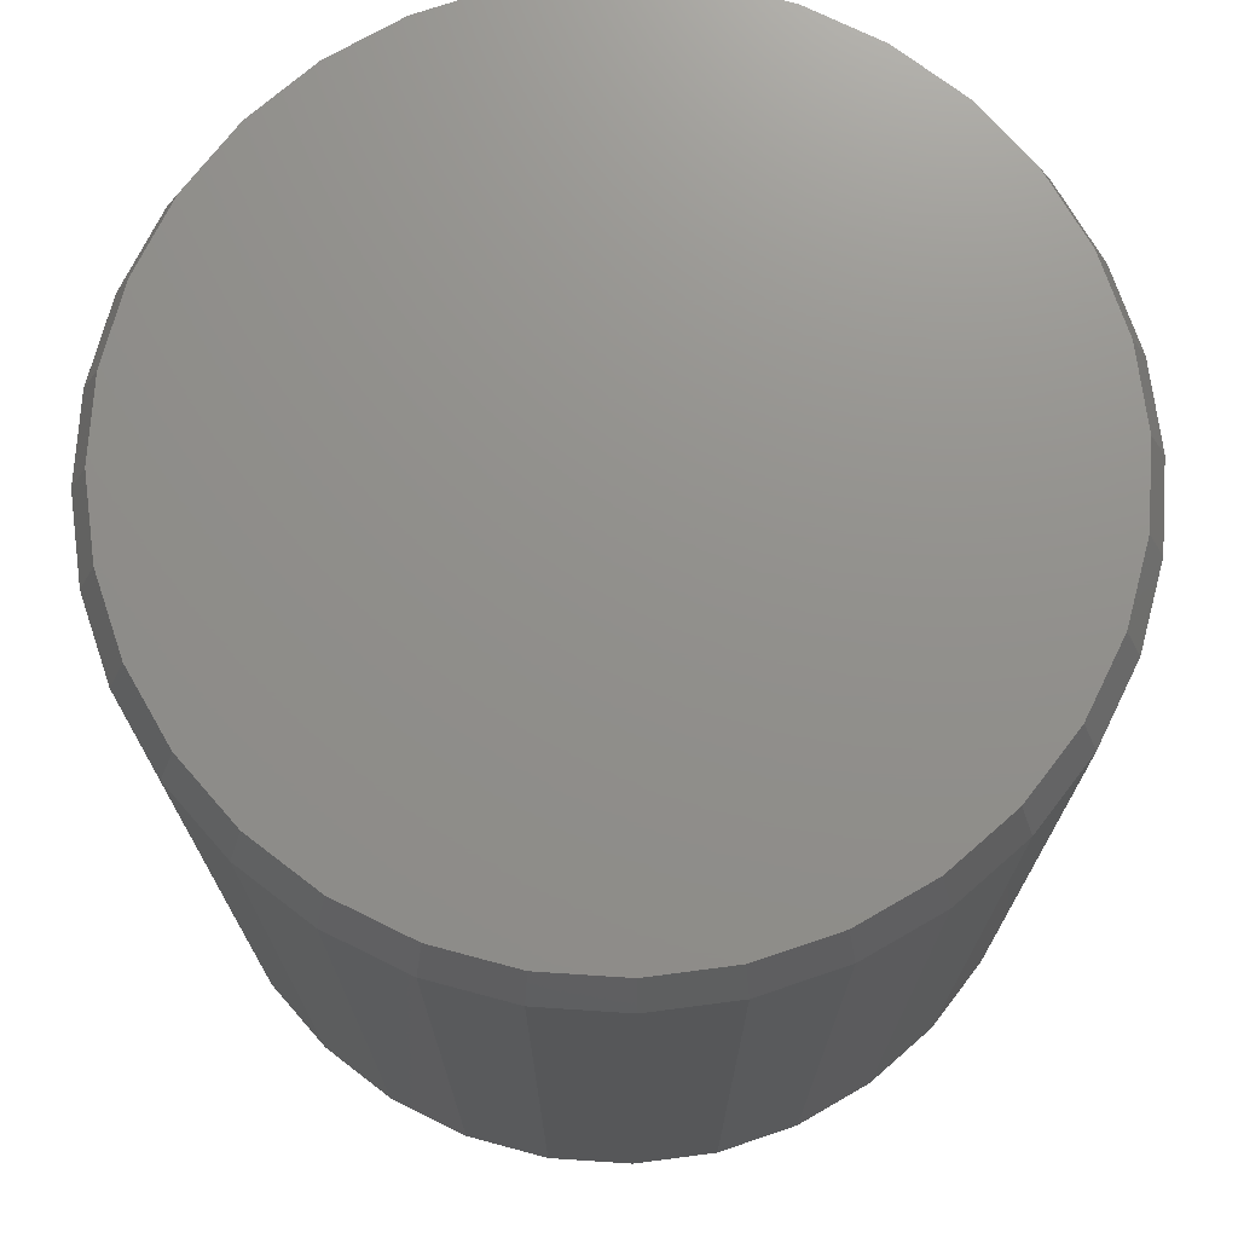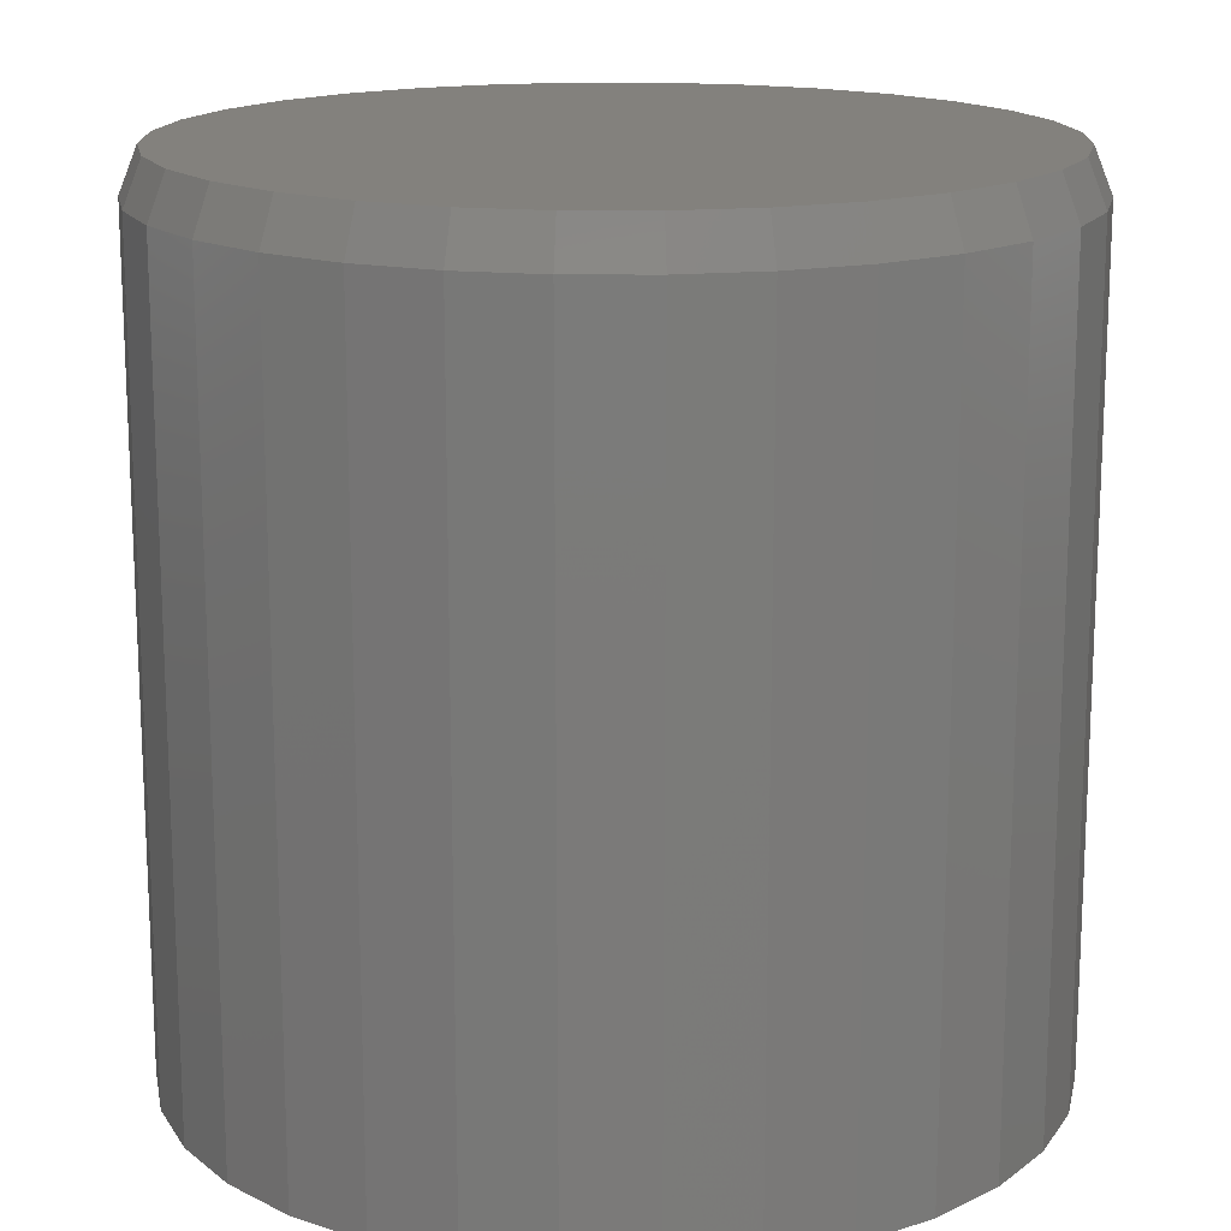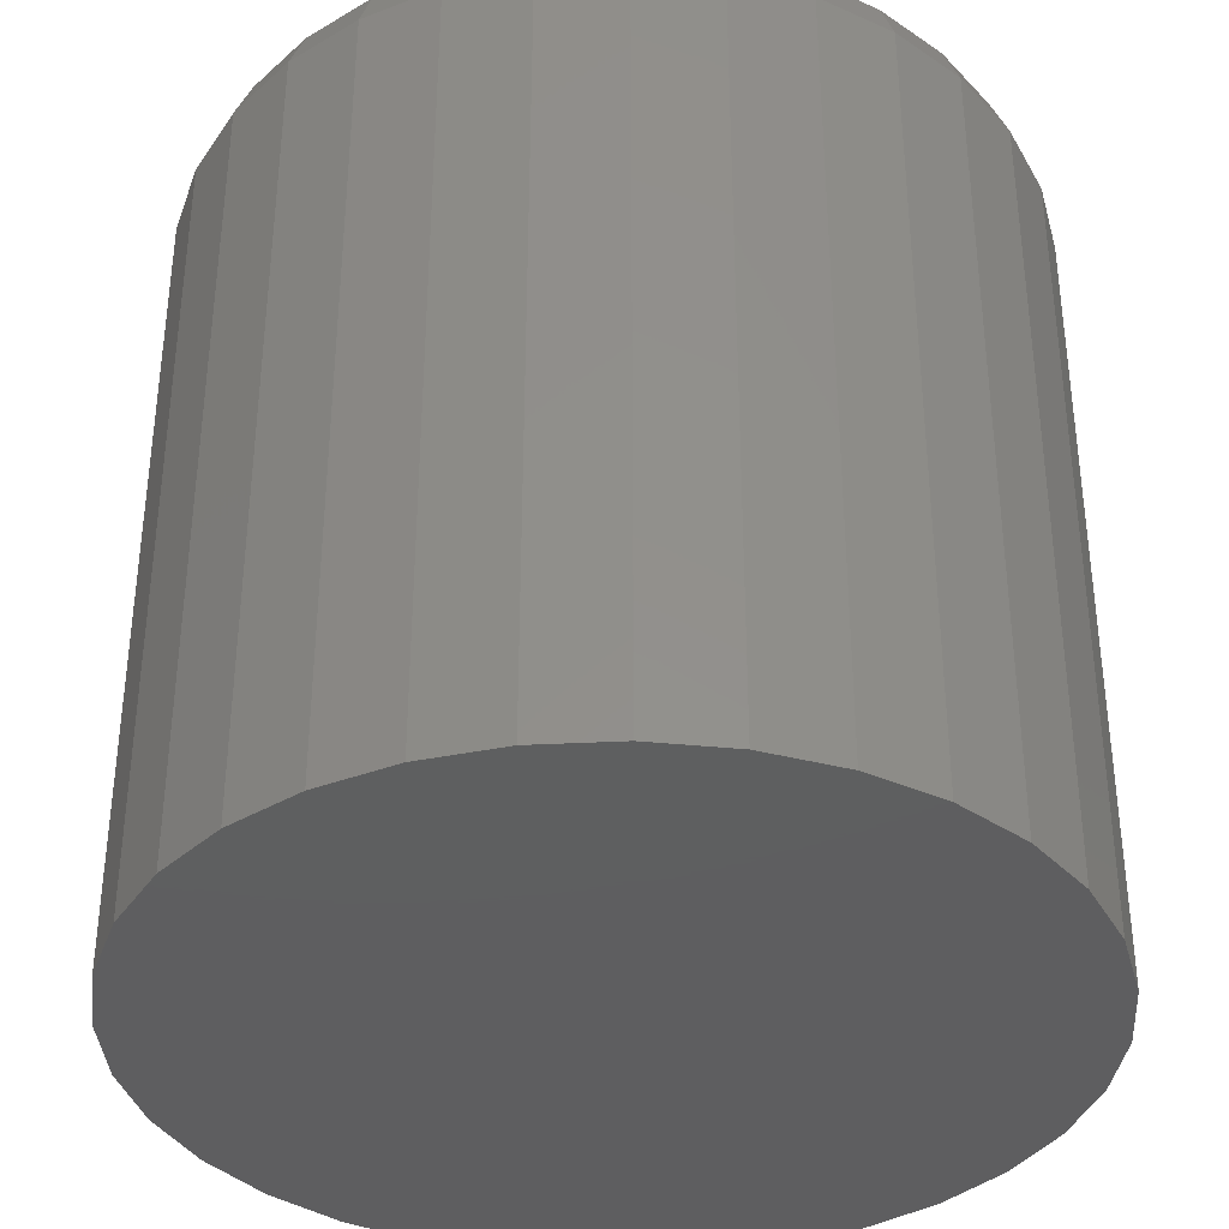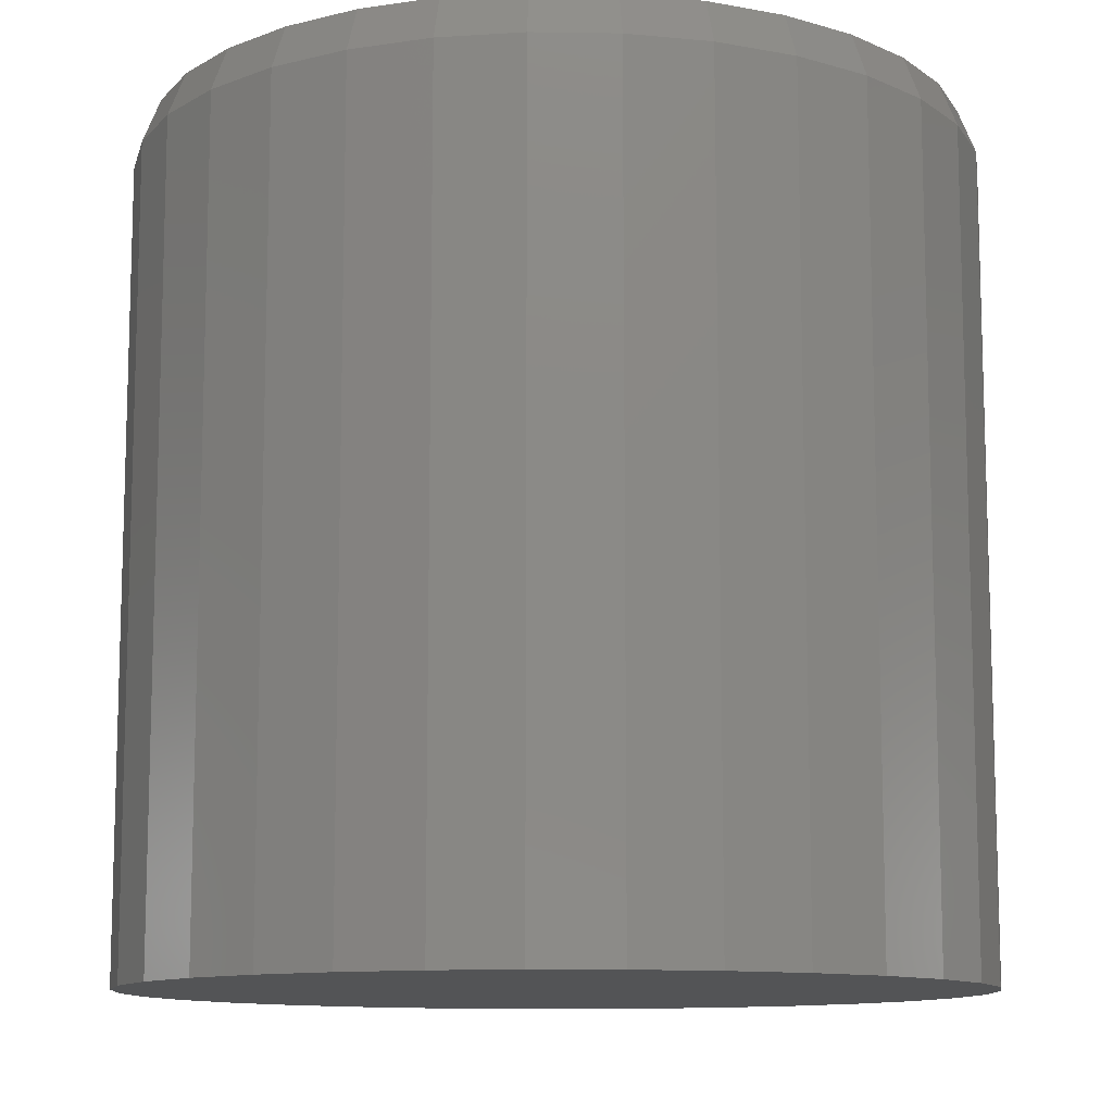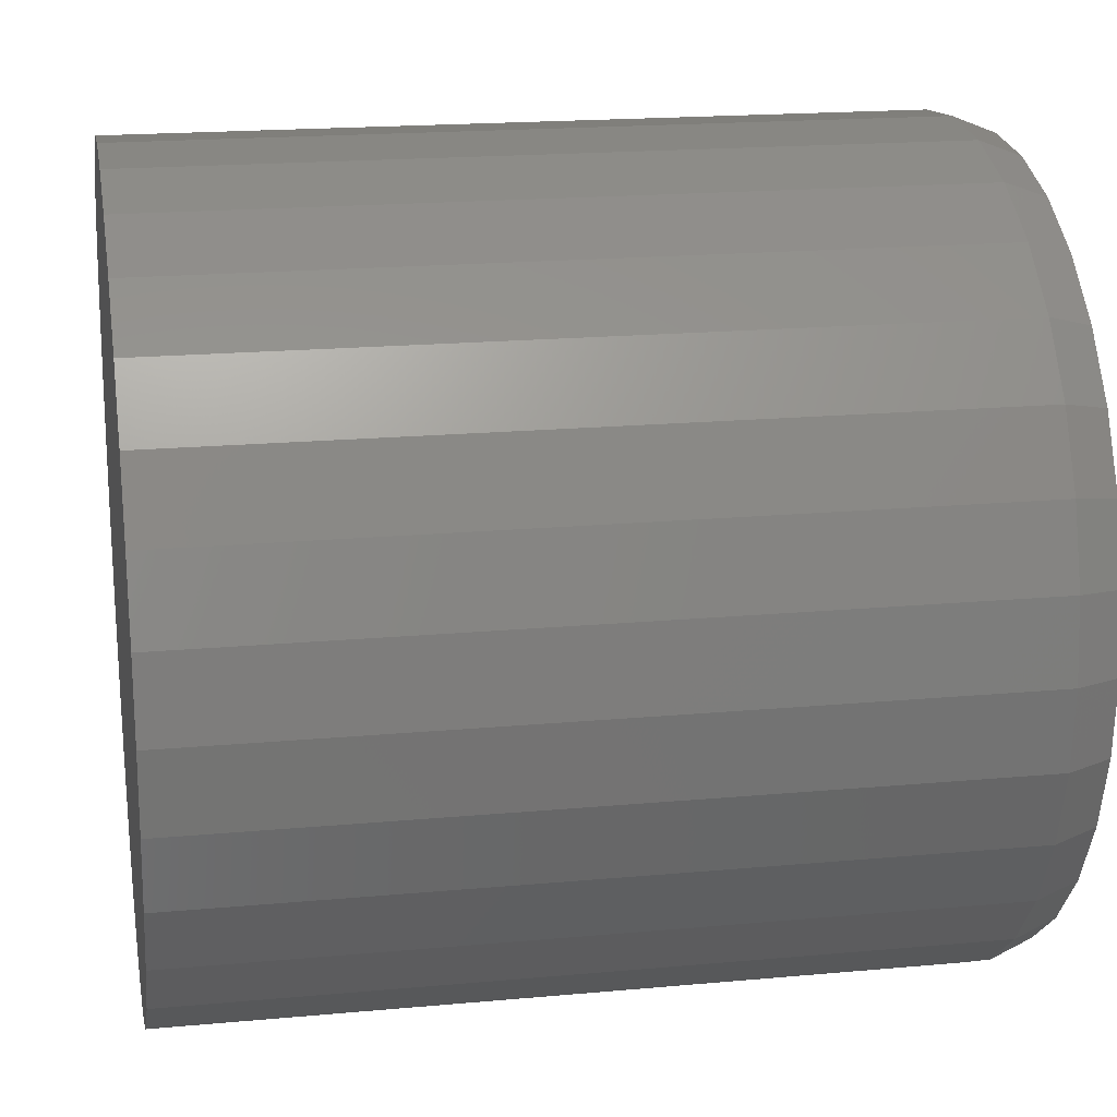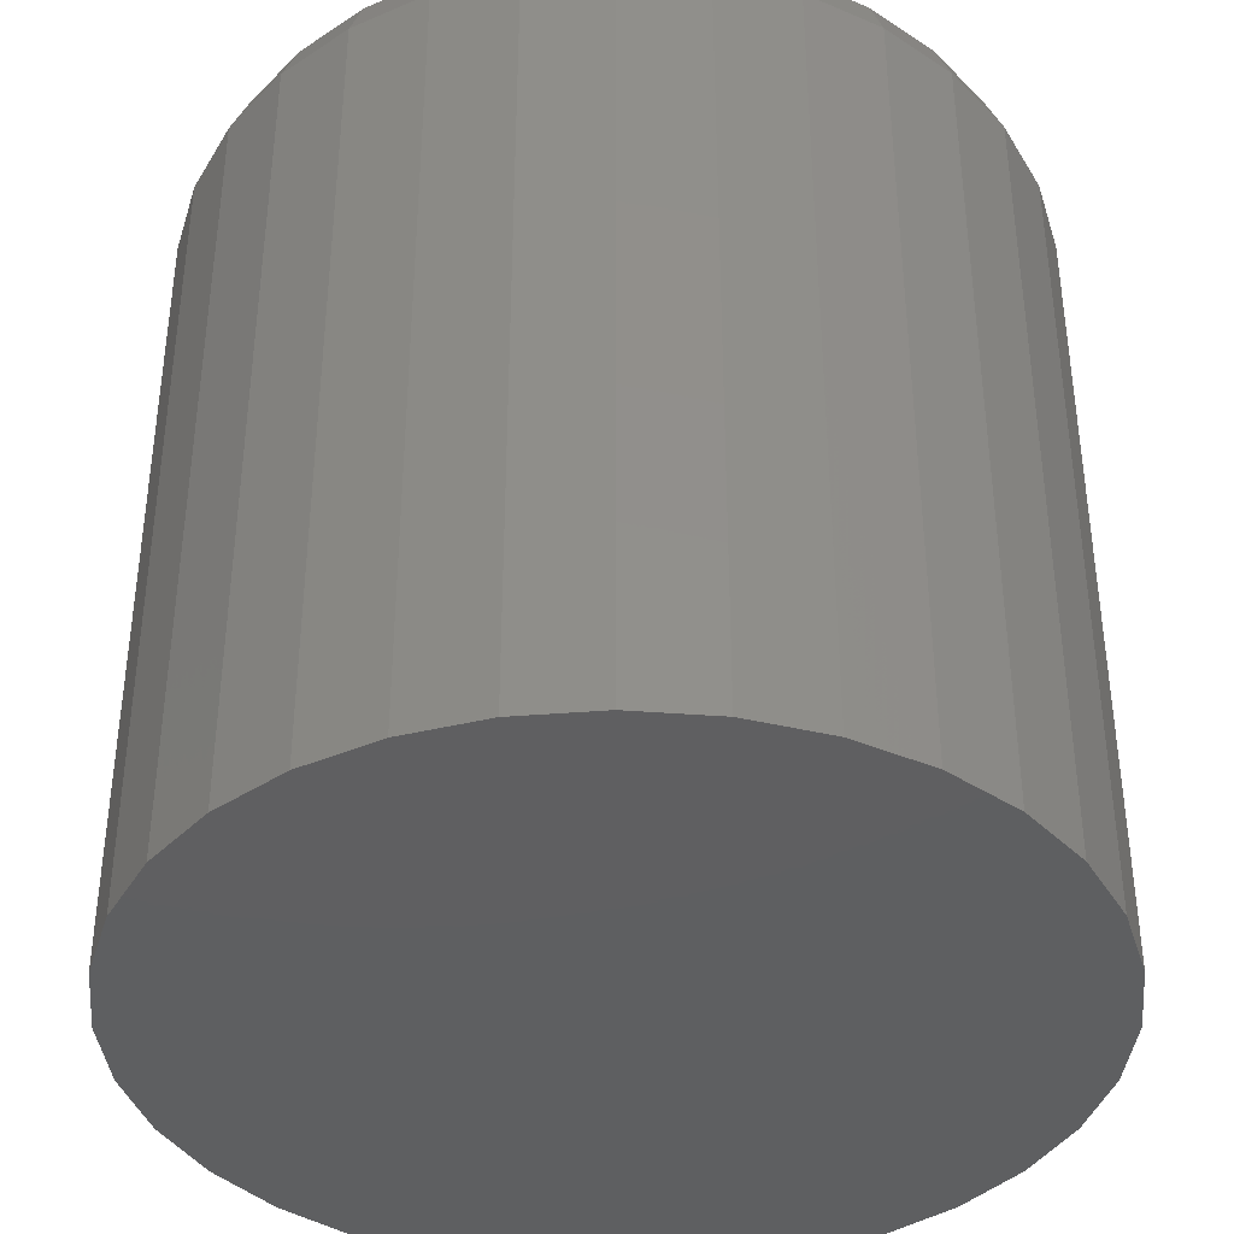
<metadata>
{"format":"stl","ext":"stl","renderer":"f3d","projection":"perspective","resolution":1024,"background":"white","views":[{"elev":72.6,"azim":-170.6,"up":"+Y"},{"elev":16.1,"azim":-162.6,"up":"+Y"},{"elev":-36.6,"azim":76.9,"up":"+Y"},{"elev":-11.1,"azim":-52.8,"up":"+Y"},{"elev":18.7,"azim":80.0,"up":"+Z"},{"elev":-38.9,"azim":67.6,"up":"+Y"}]}
</metadata>
<code>
# stl→obj: 96 verts, 188 faces
v 0.004442 2.367e-17 0.3574
v 0.07417 2.754e-17 0.3505
v -0.06528 1.979e-17 0.3505
v 0.004442 2.367e-17 -0.3574
v -0.06528 1.979e-17 -0.3505
v 0.07417 2.754e-17 -0.3505
v -0.1323 1.607e-17 -0.3302
v 0.1412 3.126e-17 -0.3302
v -0.1941 1.264e-17 -0.2972
v 0.203 3.469e-17 -0.2972
v -0.2483 9.637e-18 -0.2527
v 0.2572 3.769e-17 -0.2527
v -0.2927 7.169e-18 -0.1986
v 0.3016 4.016e-17 -0.1986
v -0.3258 5.336e-18 -0.1368
v 0.3346 4.199e-17 -0.1368
v -0.3461 4.207e-18 -0.06973
v 0.355 4.312e-17 -0.06973
v -0.353 3.826e-18 3.172e-06
v 0.3618 4.351e-17 -5.164e-16
v -0.3461 4.207e-18 0.06973
v 0.355 4.312e-17 0.06973
v -0.3258 5.336e-18 0.1368
v 0.3346 4.199e-17 0.1368
v -0.2927 7.169e-18 0.1986
v 0.3016 4.016e-17 0.1986
v -0.2483 9.637e-18 0.2527
v 0.2572 3.769e-17 0.2527
v -0.1941 1.264e-17 0.2972
v 0.203 3.469e-17 0.2972
v -0.1323 1.607e-17 0.3302
v 0.1412 3.126e-17 0.3302
v 0.3775 -0.03906 -1.403e-16
v 0.3775 -0.75 -4.895e-17
v 0.3703 -0.03906 -0.07277
v 0.3703 -0.75 -0.07277
v 0.3491 -0.03906 -0.1428
v 0.3491 -0.75 -0.1428
v 0.3146 -0.03906 -0.2072
v 0.3146 -0.75 -0.2072
v 0.2682 -0.03906 -0.2638
v 0.2682 -0.75 -0.2638
v 0.2117 -0.03906 -0.3102
v 0.2117 -0.75 -0.3102
v 0.1472 -0.03906 -0.3446
v 0.1472 -0.75 -0.3446
v 0.07721 -0.03906 -0.3659
v 0.07721 -0.75 -0.3659
v 0.004441 -0.03906 -0.373
v 0.004441 -0.75 -0.373
v -0.06833 -0.03906 -0.3659
v -0.06833 -0.75 -0.3659
v -0.1383 -0.03906 -0.3446
v -0.1383 -0.75 -0.3446
v -0.2028 -0.03906 -0.3102
v -0.2028 -0.75 -0.3102
v -0.2593 -0.03906 -0.2638
v -0.2593 -0.75 -0.2638
v -0.3057 -0.03906 -0.2072
v -0.3057 -0.75 -0.2072
v -0.3402 -0.03906 -0.1428
v -0.3402 -0.75 -0.1428
v -0.3614 -0.03906 -0.07277
v -0.3614 -0.75 -0.07277
v -0.3686 -0.03906 4.242e-17
v -0.3686 -0.75 4.242e-17
v -0.3614 -0.03906 0.07277
v -0.3614 -0.75 0.07277
v -0.3402 -0.03906 0.1428
v -0.3402 -0.75 0.1428
v -0.3057 -0.03906 0.2072
v -0.3057 -0.75 0.2072
v -0.2593 -0.03906 0.2638
v -0.2593 -0.75 0.2638
v -0.2028 -0.03906 0.3102
v -0.2028 -0.75 0.3102
v -0.1383 -0.03906 0.3446
v -0.1383 -0.75 0.3446
v -0.06833 -0.03906 0.3659
v -0.06833 -0.75 0.3659
v 0.004441 -0.03906 0.373
v 0.004441 -0.75 0.373
v 0.07721 -0.03906 0.3659
v 0.07721 -0.75 0.3659
v 0.1472 -0.03906 0.3446
v 0.1472 -0.75 0.3446
v 0.2117 -0.03906 0.3102
v 0.2117 -0.75 0.3102
v 0.2682 -0.03906 0.2638
v 0.2682 -0.75 0.2638
v 0.3146 -0.03906 0.2072
v 0.3146 -0.75 0.2072
v 0.3491 -0.03906 0.1428
v 0.3491 -0.75 0.1428
v 0.3703 -0.03906 0.07277
v 0.3703 -0.75 0.07277
f 1 2 3
f 4 5 6
f 6 5 7
f 6 7 8
f 8 7 9
f 8 9 10
f 10 9 11
f 10 11 12
f 12 11 13
f 12 13 14
f 14 13 15
f 14 15 16
f 16 15 17
f 16 17 18
f 18 17 19
f 18 19 20
f 20 19 21
f 20 21 22
f 22 21 23
f 22 23 24
f 24 23 25
f 24 25 26
f 26 25 27
f 26 27 28
f 28 27 29
f 28 29 30
f 30 29 31
f 30 31 32
f 32 31 3
f 32 3 2
f 33 34 35
f 35 34 36
f 35 36 37
f 37 36 38
f 37 38 39
f 39 38 40
f 39 40 41
f 41 40 42
f 41 42 43
f 43 42 44
f 43 44 45
f 45 44 46
f 45 46 47
f 47 46 48
f 47 48 49
f 49 48 50
f 49 50 51
f 51 50 52
f 51 52 53
f 53 52 54
f 53 54 55
f 55 54 56
f 55 56 57
f 57 56 58
f 57 58 59
f 59 58 60
f 59 60 61
f 61 60 62
f 61 62 63
f 63 62 64
f 63 64 65
f 65 64 66
f 65 66 67
f 67 66 68
f 67 68 69
f 69 68 70
f 69 70 71
f 71 70 72
f 71 72 73
f 73 72 74
f 73 74 75
f 75 74 76
f 75 76 77
f 77 76 78
f 77 78 79
f 79 78 80
f 79 80 81
f 81 80 82
f 81 82 83
f 83 82 84
f 83 84 85
f 85 84 86
f 85 86 87
f 87 86 88
f 87 88 89
f 89 88 90
f 89 90 91
f 91 90 92
f 91 92 93
f 93 92 94
f 93 94 95
f 95 94 96
f 95 96 33
f 33 96 34
f 19 65 21
f 21 65 67
f 21 67 23
f 23 67 69
f 23 69 25
f 25 69 71
f 25 71 27
f 27 71 73
f 27 73 29
f 29 73 75
f 29 75 31
f 31 75 77
f 31 77 3
f 3 77 79
f 3 79 1
f 1 79 81
f 1 81 2
f 2 81 83
f 2 83 32
f 32 83 85
f 32 85 30
f 30 85 87
f 30 87 28
f 28 87 89
f 28 89 26
f 26 89 91
f 26 91 24
f 24 91 93
f 24 93 22
f 22 93 95
f 22 95 20
f 20 95 33
f 20 33 18
f 18 33 35
f 18 35 16
f 16 35 37
f 16 37 14
f 14 37 39
f 14 39 12
f 12 39 41
f 12 41 10
f 10 41 43
f 10 43 8
f 8 43 45
f 8 45 6
f 6 45 47
f 6 47 4
f 4 47 49
f 4 49 5
f 5 49 51
f 5 51 7
f 7 51 53
f 7 53 9
f 9 53 55
f 9 55 11
f 11 55 57
f 11 57 13
f 13 57 59
f 13 59 15
f 15 59 61
f 15 61 17
f 17 61 63
f 17 63 19
f 19 63 65
f 80 84 82
f 84 80 86
f 86 80 78
f 86 78 88
f 88 78 76
f 88 76 90
f 90 76 74
f 90 74 92
f 92 74 72
f 92 72 94
f 94 72 70
f 94 70 96
f 96 70 68
f 96 68 34
f 34 68 66
f 34 66 36
f 36 66 64
f 36 64 38
f 38 64 62
f 38 62 40
f 40 62 60
f 40 60 42
f 42 60 58
f 42 58 44
f 44 58 56
f 44 56 46
f 46 56 54
f 46 54 48
f 48 54 52
f 48 52 50

</code>
